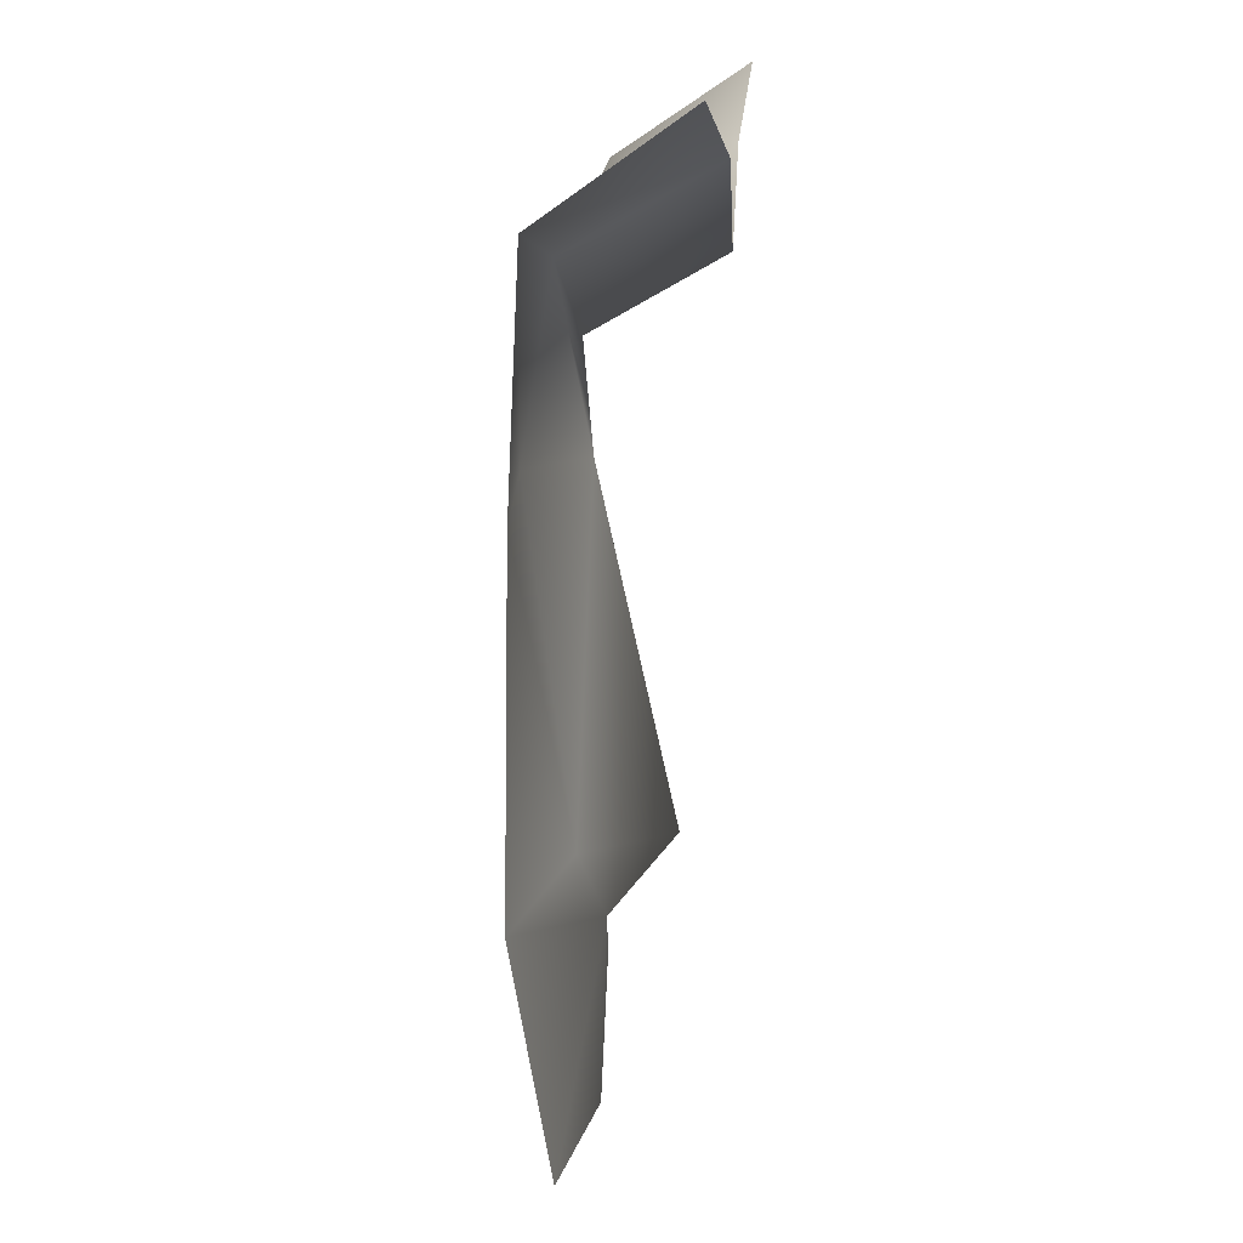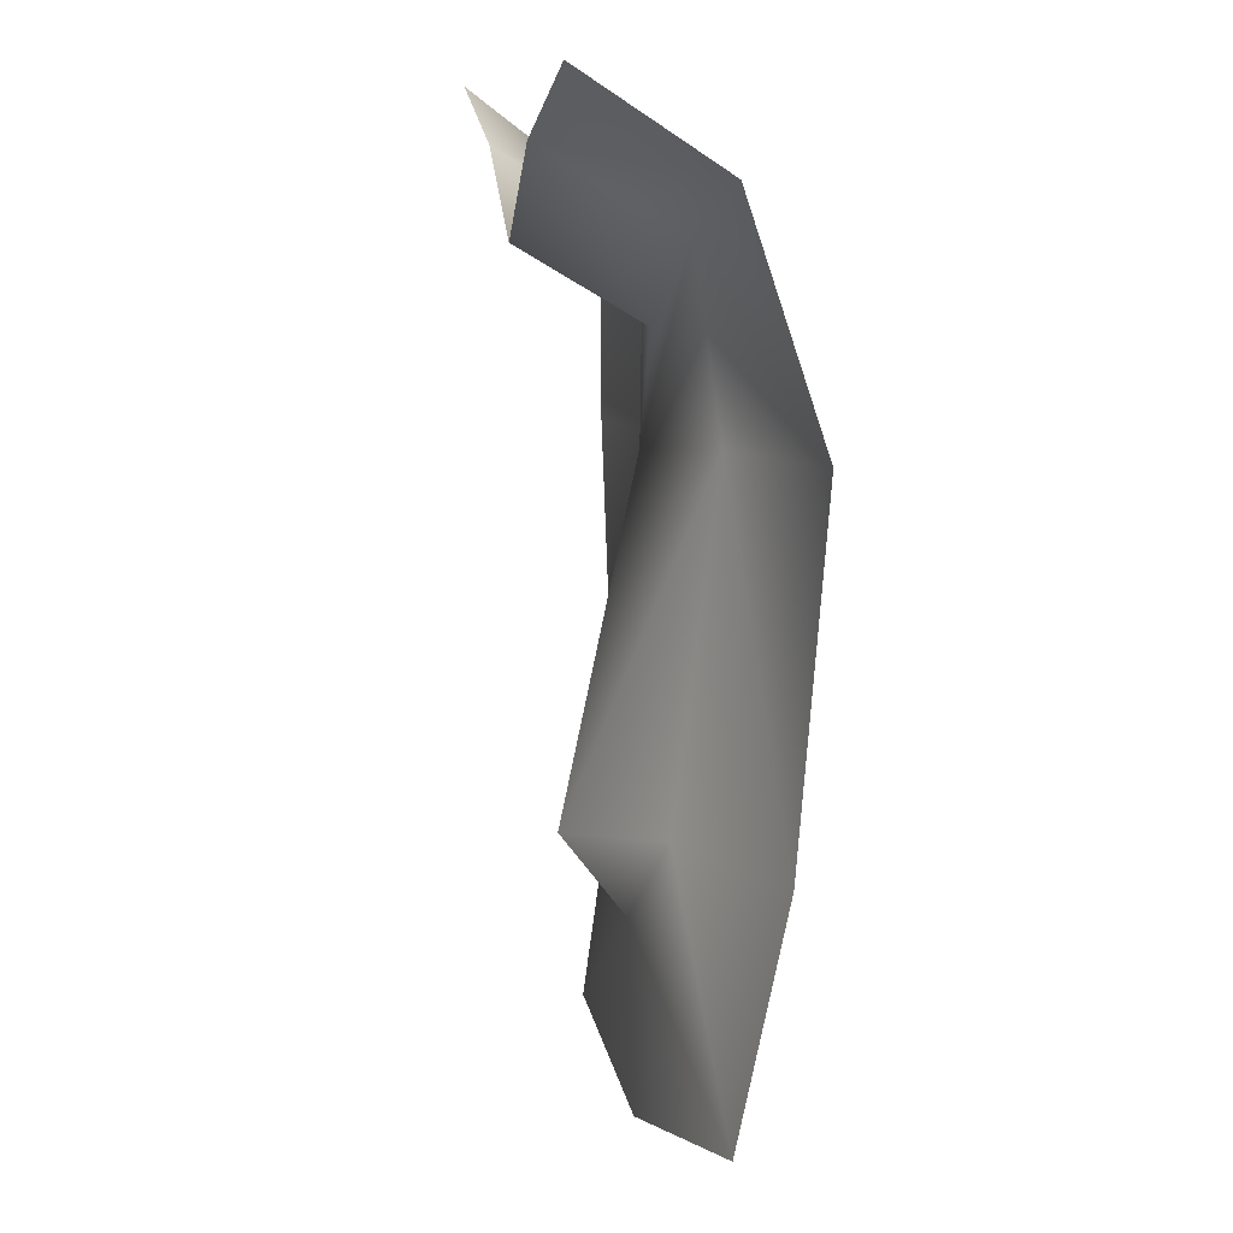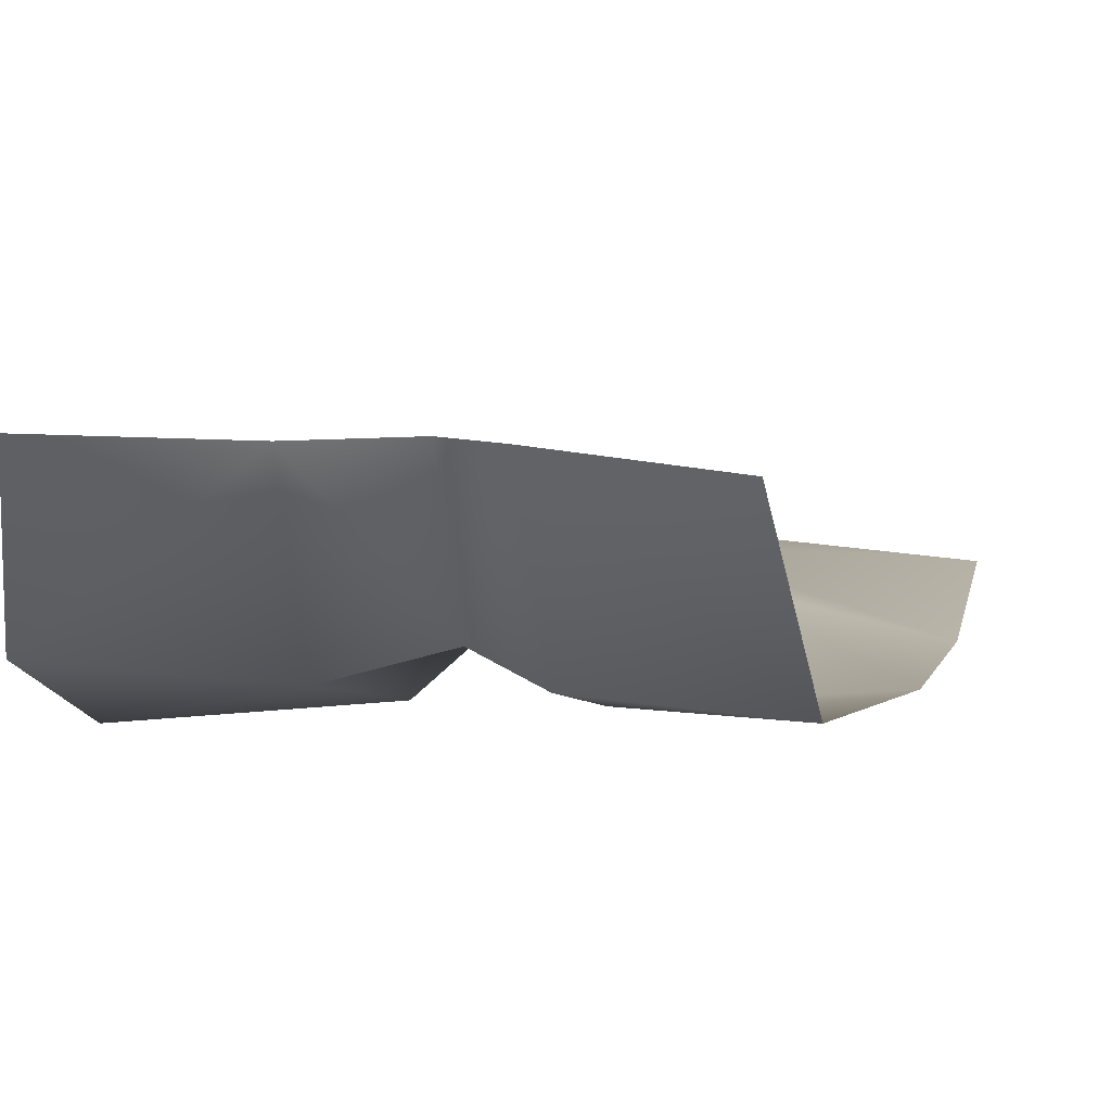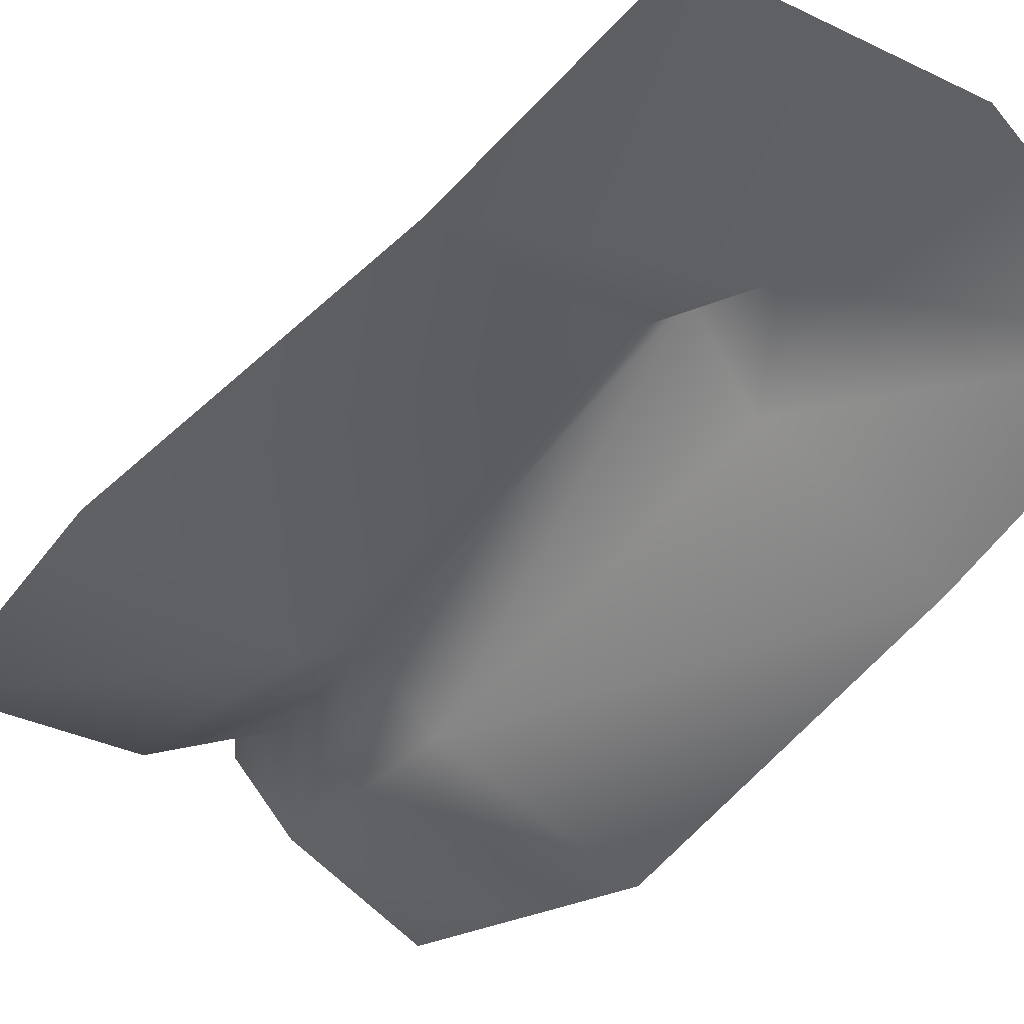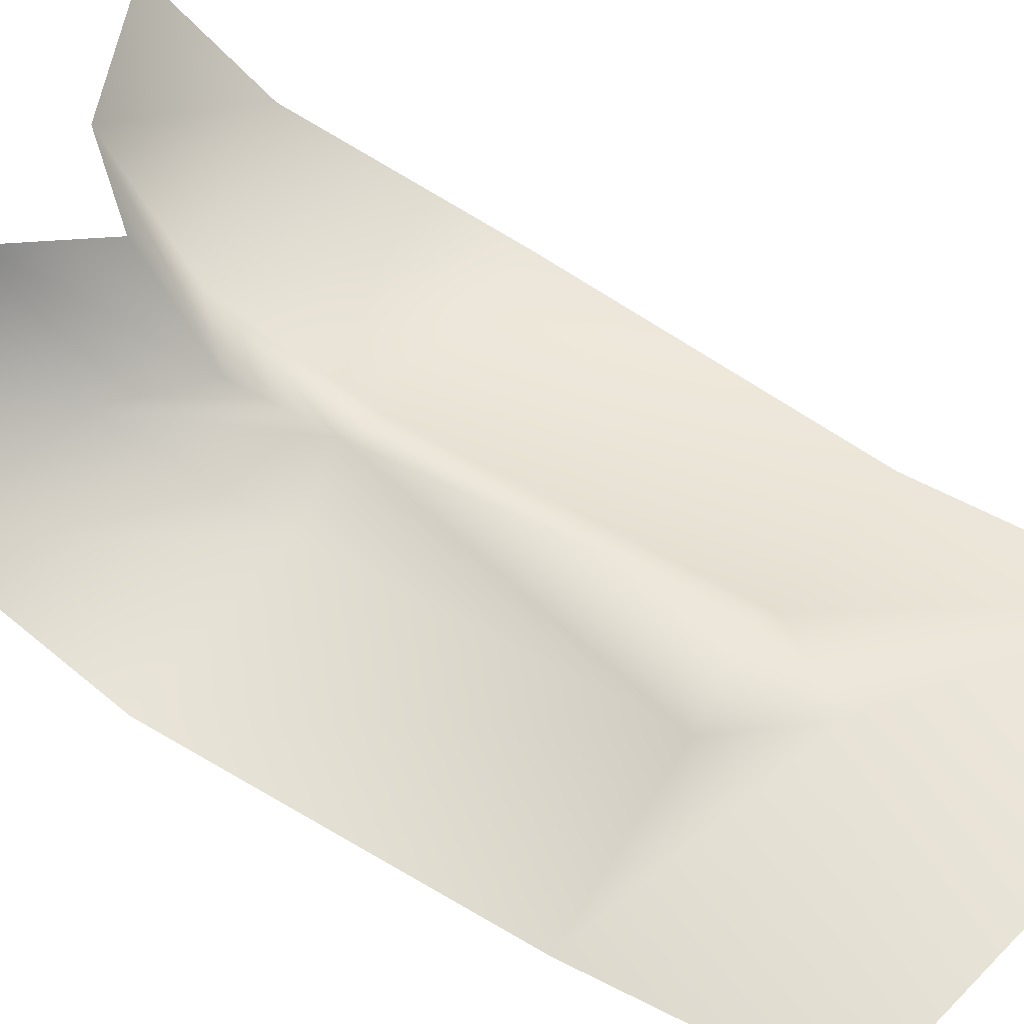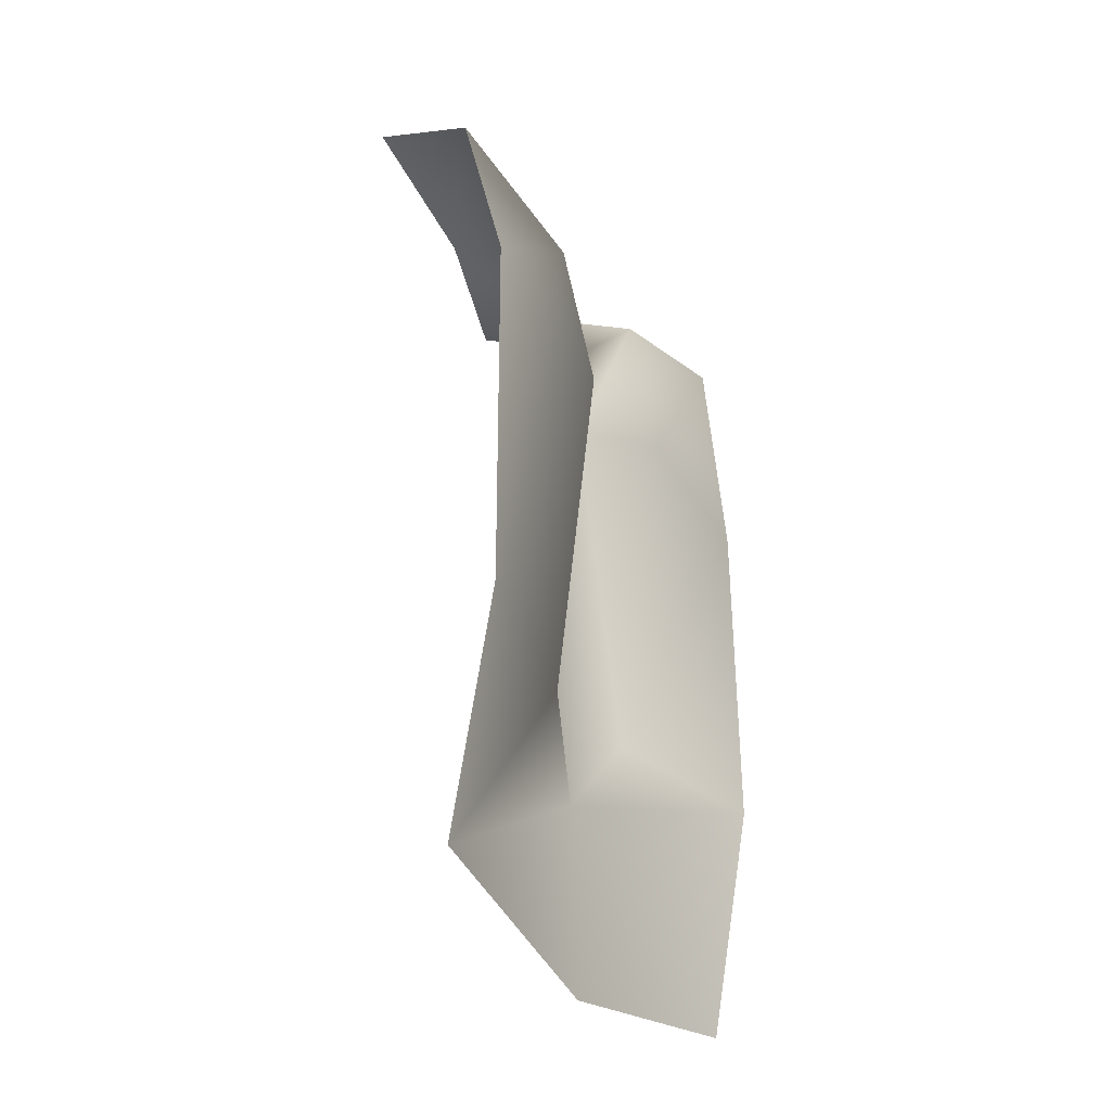
<metadata>
{"format":"obj","ext":"obj","renderer":"f3d","projection":"perspective","resolution":1024,"background":"white","views":[{"elev":17.3,"azim":-84.6,"up":"+Y"},{"elev":9.4,"azim":73.3,"up":"+Y"},{"elev":4.8,"azim":-166.5,"up":"+Z"},{"elev":-49.1,"azim":-41.0,"up":"+Z"},{"elev":59.2,"azim":-56.3,"up":"+Z"},{"elev":-35.3,"azim":121.3,"up":"+Y"}]}
</metadata>
<code>
o D36C_L
v 41.19 -15.15 -4.071
v 41.56 -15.61 -4.073
v 41.57 -16.02 -4.775
v 41.17 -15.59 -4.863
v 41.19 -15.15 -4.071
v 41.57 -16.02 -4.775
v 41.92 -15.15 -4.071
v 41.95 -15.59 -4.863
v 41.57 -16.02 -4.775
v 41.56 -15.61 -4.073
v 41.92 -15.15 -4.071
v 41.57 -16.02 -4.775
v 41.91 -16.59 -5.035
v 41.89 -18.52 -4.783
v 41.57 -18.52 -4.3
v 41.57 -16.6 -4.725
v 41.91 -16.59 -5.035
v 41.57 -18.52 -4.3
v 41.89 -18.52 -4.783
v 41.57 -18.99 -4.665
v 41.57 -18.52 -4.3
v 41.95 -15.59 -4.863
v 41.91 -16.59 -5.035
v 41.57 -16.6 -4.725
v 41.57 -16.02 -4.775
v 41.95 -15.59 -4.863
v 41.57 -16.6 -4.725
v 41.24 -18.52 -4.783
v 41.22 -16.59 -5.035
v 41.57 -16.6 -4.725
v 41.57 -18.52 -4.3
v 41.24 -18.52 -4.783
v 41.57 -16.6 -4.725
v 41.92 -15.15 -4.071
v 42.67 -14.83 -4.041
v 42.87 -15.34 -4.776
v 41.95 -15.59 -4.863
v 41.92 -15.15 -4.071
v 42.87 -15.34 -4.776
v 41.19 -15.15 -4.071
v 41.17 -15.59 -4.863
v 40.29 -15.36 -4.899
v 40.38 -14.82 -4.138
v 41.19 -15.15 -4.071
v 40.29 -15.36 -4.899
v 41.57 -18.99 -4.665
v 40.3 -19.81 -4.788
v 40.24 -18.52 -4.994
v 41.24 -18.52 -4.783
v 41.57 -18.99 -4.665
v 40.24 -18.52 -4.994
v 41.91 -16.59 -5.035
v 43.05 -16.58 -5.149
v 42.89 -18.52 -5.052
v 41.89 -18.52 -4.783
v 41.91 -16.59 -5.035
v 42.89 -18.52 -5.052
v 41.57 -18.99 -4.665
v 42.83 -19.81 -4.788
v 41.57 -20.05 -4.699
v 41.57 -16.6 -4.725
v 41.22 -16.59 -5.035
v 41.17 -15.59 -4.863
v 41.57 -16.02 -4.775
v 41.57 -16.6 -4.725
v 41.17 -15.59 -4.863
v 43.05 -16.58 -5.149
v 41.91 -16.59 -5.035
v 41.95 -15.59 -4.863
v 42.87 -15.34 -4.776
v 43.05 -16.58 -5.149
v 41.95 -15.59 -4.863
v 40.15 -16.58 -4.944
v 41.22 -16.59 -5.035
v 41.24 -18.52 -4.783
v 40.24 -18.52 -4.994
v 40.15 -16.58 -4.944
v 41.24 -18.52 -4.783
v 41.57 -18.52 -4.3
v 41.57 -18.99 -4.665
v 41.24 -18.52 -4.783
v 42.83 -19.81 -4.788
v 41.57 -18.99 -4.665
v 41.89 -18.52 -4.783
v 42.89 -18.52 -5.052
v 42.83 -19.81 -4.788
v 41.89 -18.52 -4.783
v 40.29 -15.36 -4.899
v 41.17 -15.59 -4.863
v 41.22 -16.59 -5.035
v 40.15 -16.58 -4.944
v 40.29 -15.36 -4.899
v 41.22 -16.59 -5.035
v 41.57 -20.05 -4.699
v 40.3 -19.81 -4.788
v 41.57 -18.99 -4.665
f 1 2 3
f 4 5 6
f 7 8 9
f 10 11 12
f 13 14 15
f 16 17 18
f 19 20 21
f 22 23 24
f 25 26 27
f 28 29 30
f 31 32 33
f 34 35 36
f 37 38 39
f 40 41 42
f 43 44 45
f 46 47 48
f 49 50 51
f 52 53 54
f 55 56 57
f 58 59 60
f 61 62 63
f 64 65 66
f 67 68 69
f 70 71 72
f 73 74 75
f 76 77 78
f 79 80 81
f 82 83 84
f 85 86 87
f 88 89 90
f 91 92 93
f 94 95 96

</code>
